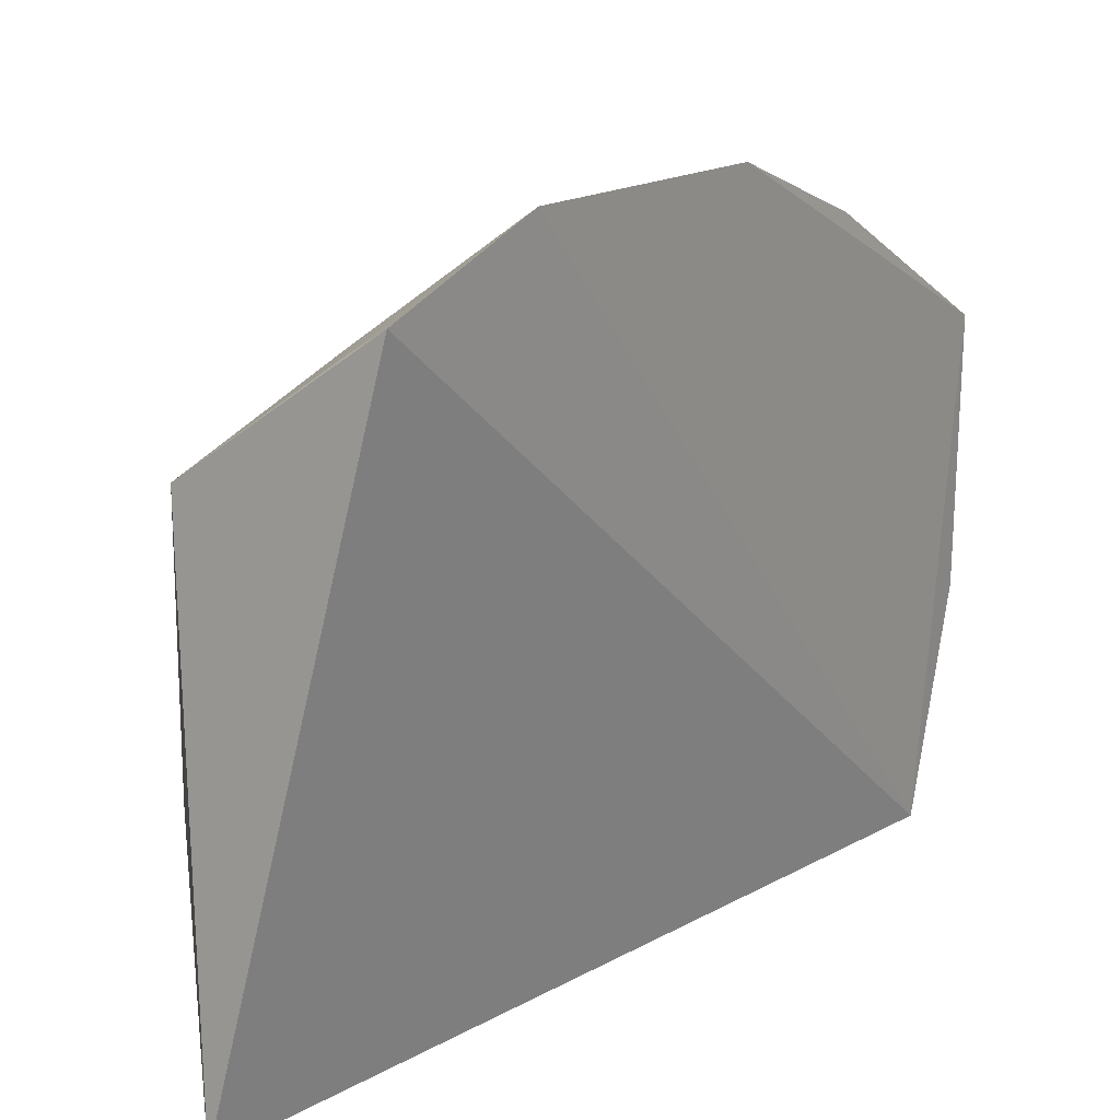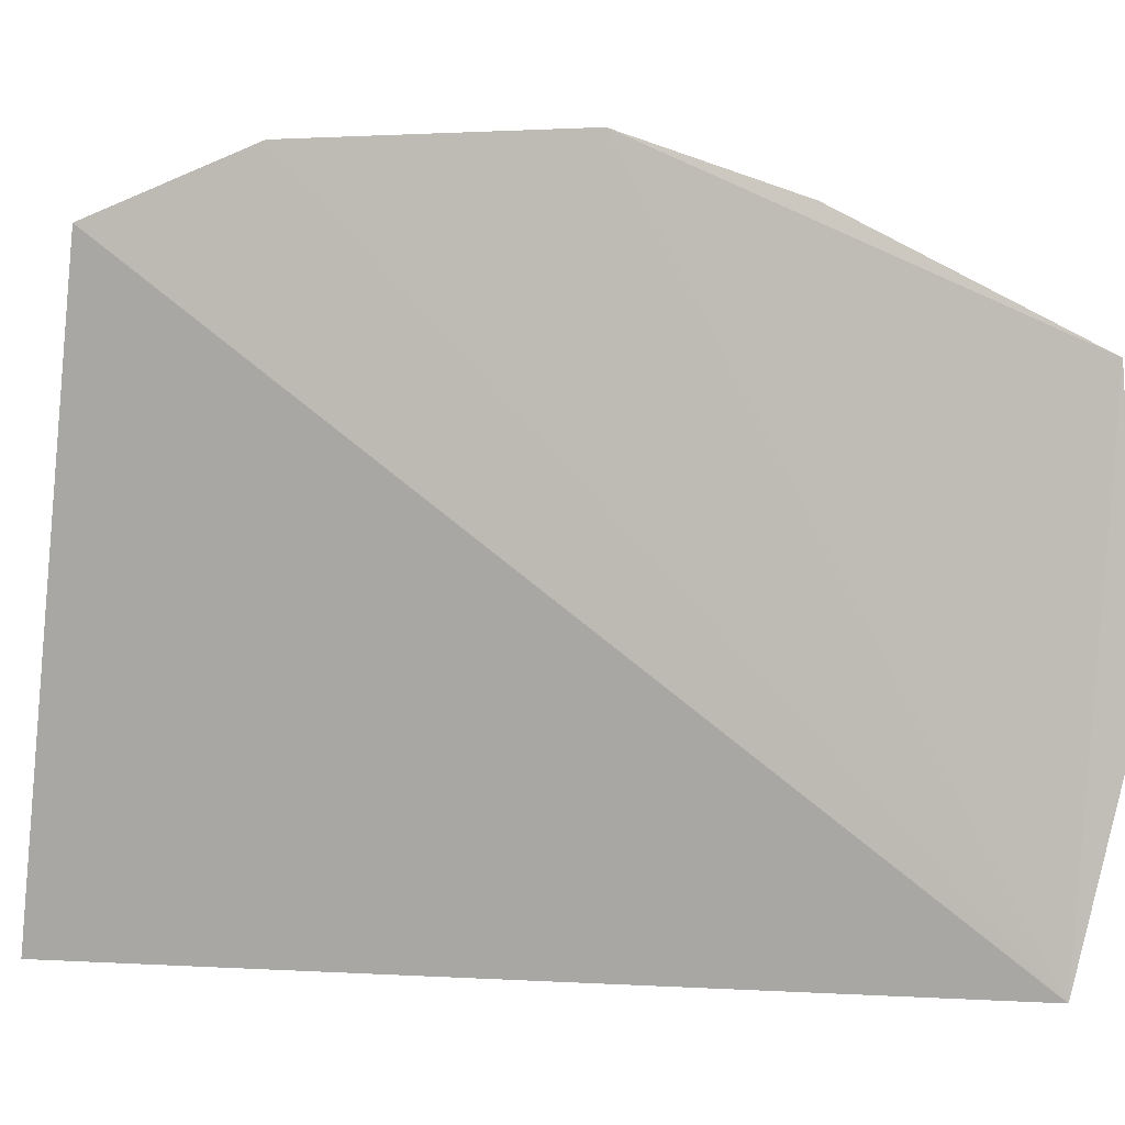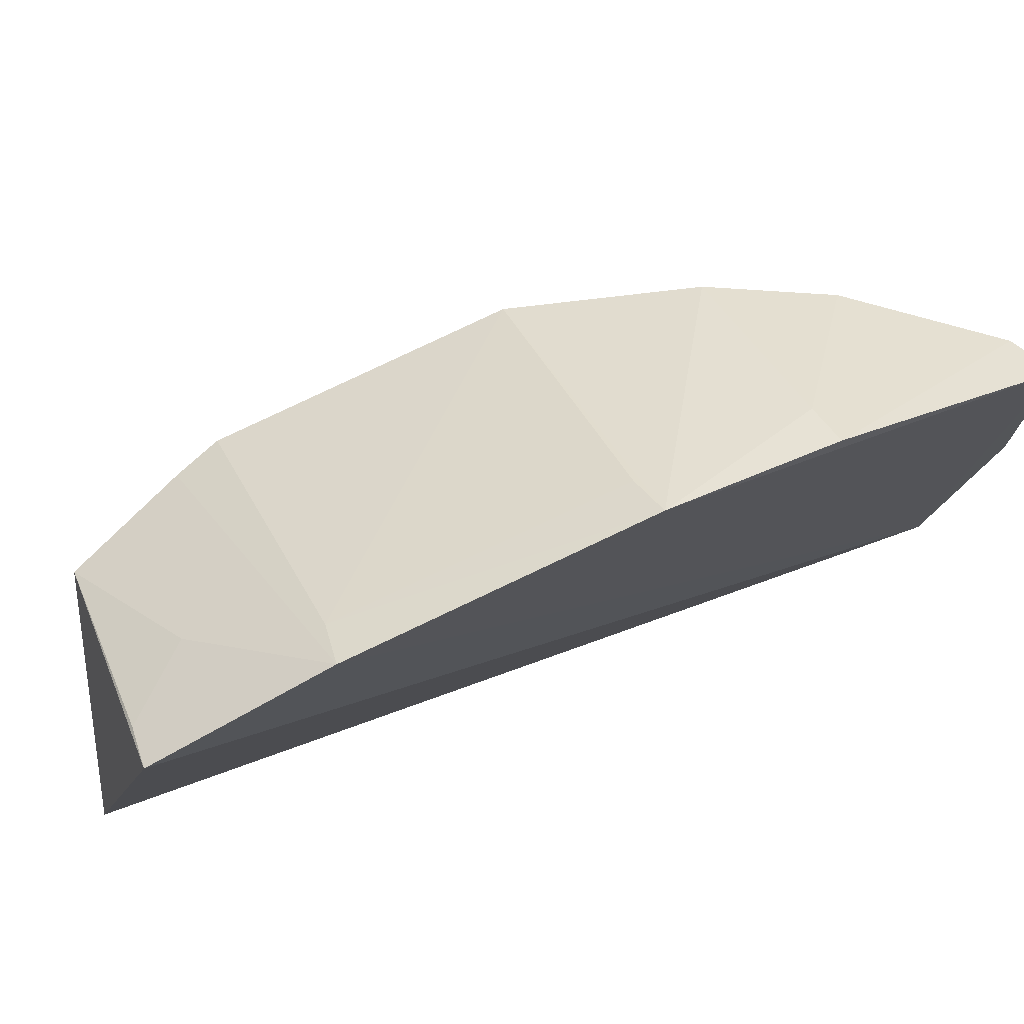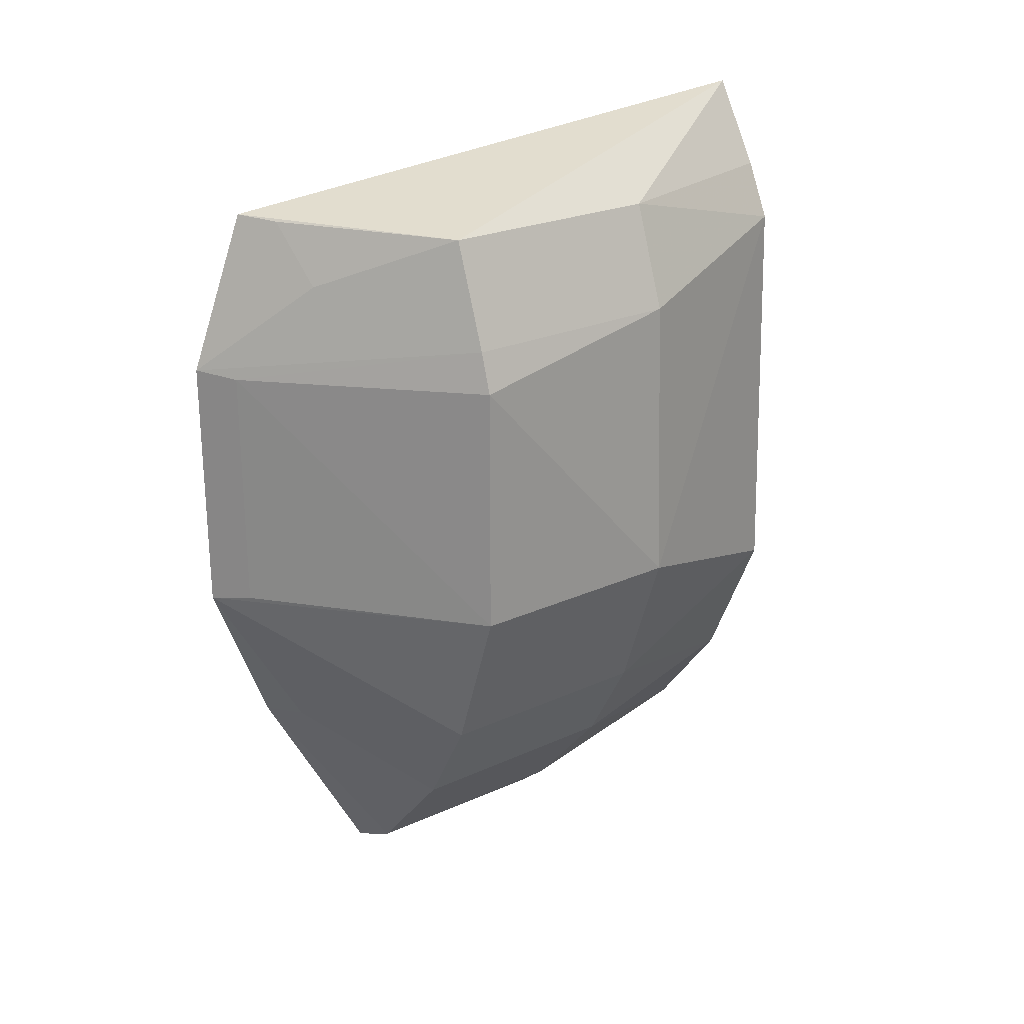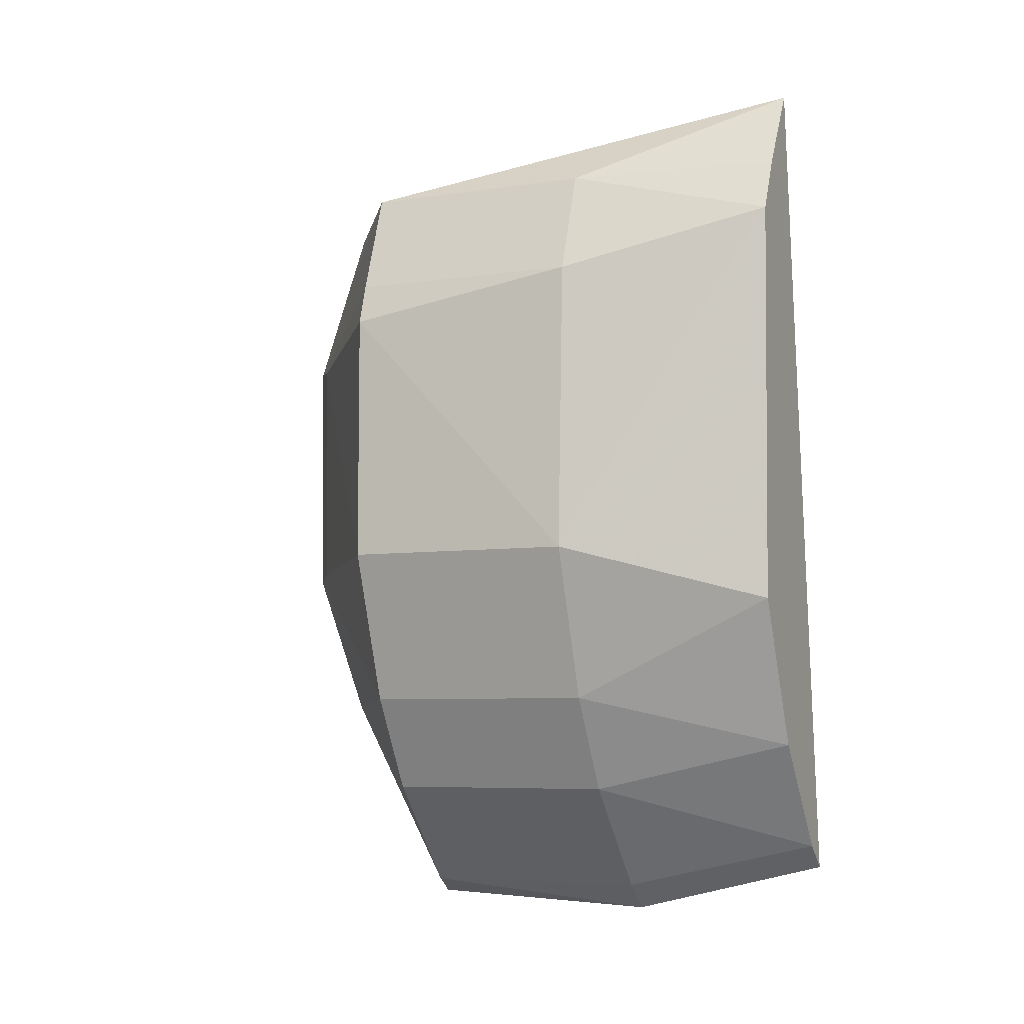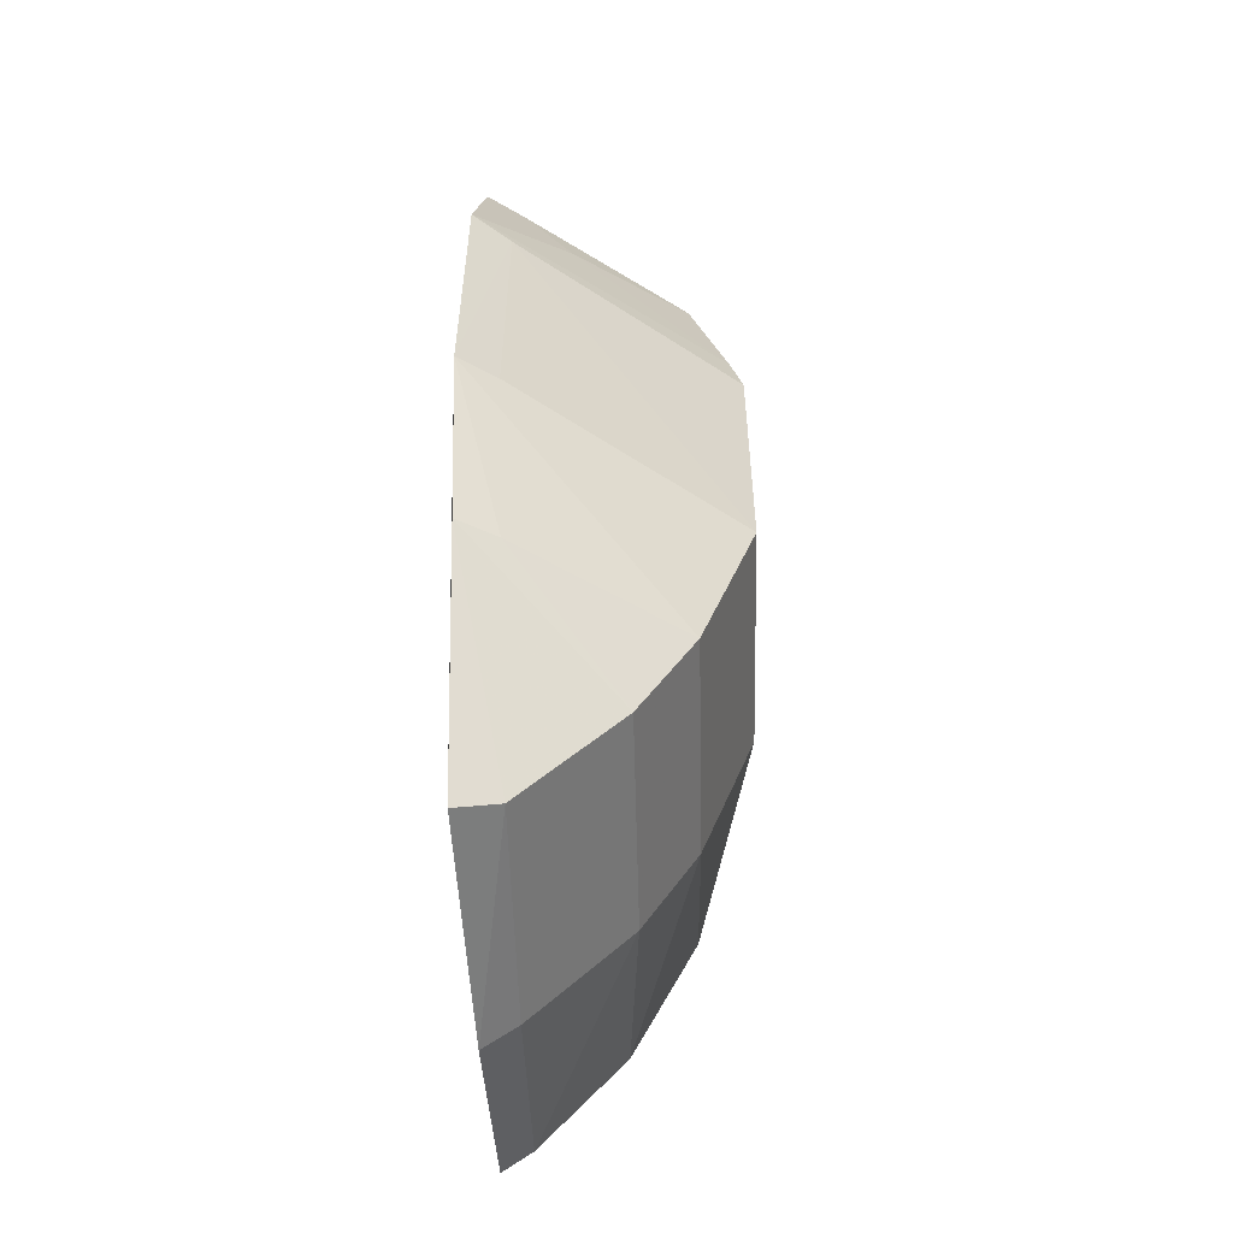
<metadata>
{"format":"obj","ext":"obj","renderer":"f3d","projection":"perspective","resolution":1024,"background":"white","views":[{"elev":16.6,"azim":-144.5,"up":"+Z"},{"elev":-1.6,"azim":-77.2,"up":"+Z"},{"elev":74.4,"azim":-116.1,"up":"+Z"},{"elev":23.3,"azim":52.1,"up":"+Y"},{"elev":-6.4,"azim":114.1,"up":"+Y"},{"elev":-54.2,"azim":1.5,"up":"+Y"}]}
</metadata>
<code>
v 0.1089 -0.1378 0.2675
v 0.1768 -0.03516 0.2003
v 0.1768 -0.03516 0.2646
v 0.1092 0.07683 0.3007
v 0.1372 0.09975 0.1439
v 0.1078 -0.0372 0.3158
v 0.1468 -0.1038 0.2003
v 0.1123 -0.1269 0.1439
v 0.1768 0.03489 0.2646
v 0.1468 -0.1038 0.2646
v 0.1619 -0.0775 0.2003
v 0.1081 0.03412 0.3162
v 0.1113 -0.1407 0.2003
v 0.1617 -0.05033 0.1439
v 0.1584 0.06129 0.1439
v 0.1633 0.07503 0.2646
v 0.1087 -0.07953 0.2997
v 0.1619 -0.0775 0.2646
v 0.118 0.03253 0.3092
v 0.1203 -0.1333 0.2003
v 0.1434 -0.09085 0.1439
v 0.1734 0.04612 0.2003
v 0.1734 0.04612 0.2646
v 0.1324 0.05958 0.2916
v 0.1203 -0.1333 0.2646
v 0.1188 -0.07876 0.2939
v 0.1176 -0.03561 0.3087
v 0.1203 -0.1203 0.1439
v 0.1633 0.07503 0.2003
v 0.1193 0.07585 0.2946
v 0.1511 0.07659 0.1439
f 8 4 5
f 8 1 6
f 9 3 2
f 11 2 3
f 11 10 7
f 12 8 6
f 12 4 8
f 13 1 8
f 14 2 11
f 15 14 5
f 15 2 14
f 16 5 4
f 17 6 1
f 18 3 6
f 18 11 3
f 18 10 11
f 19 12 6
f 19 3 9
f 20 7 10
f 21 14 11
f 21 11 7
f 21 5 14
f 22 9 2
f 22 2 15
f 23 22 16
f 23 9 22
f 23 19 9
f 23 12 19
f 24 23 16
f 24 12 23
f 25 17 1
f 25 10 17
f 25 20 10
f 25 1 13
f 25 13 20
f 26 17 10
f 26 10 18
f 26 18 6
f 26 6 17
f 27 19 6
f 27 6 3
f 27 3 19
f 28 7 20
f 28 21 7
f 28 8 5
f 28 5 21
f 28 20 13
f 28 13 8
f 29 22 15
f 29 5 16
f 29 16 22
f 30 24 16
f 30 16 4
f 30 4 12
f 30 12 24
f 31 29 15
f 31 15 5
f 31 5 29

</code>
